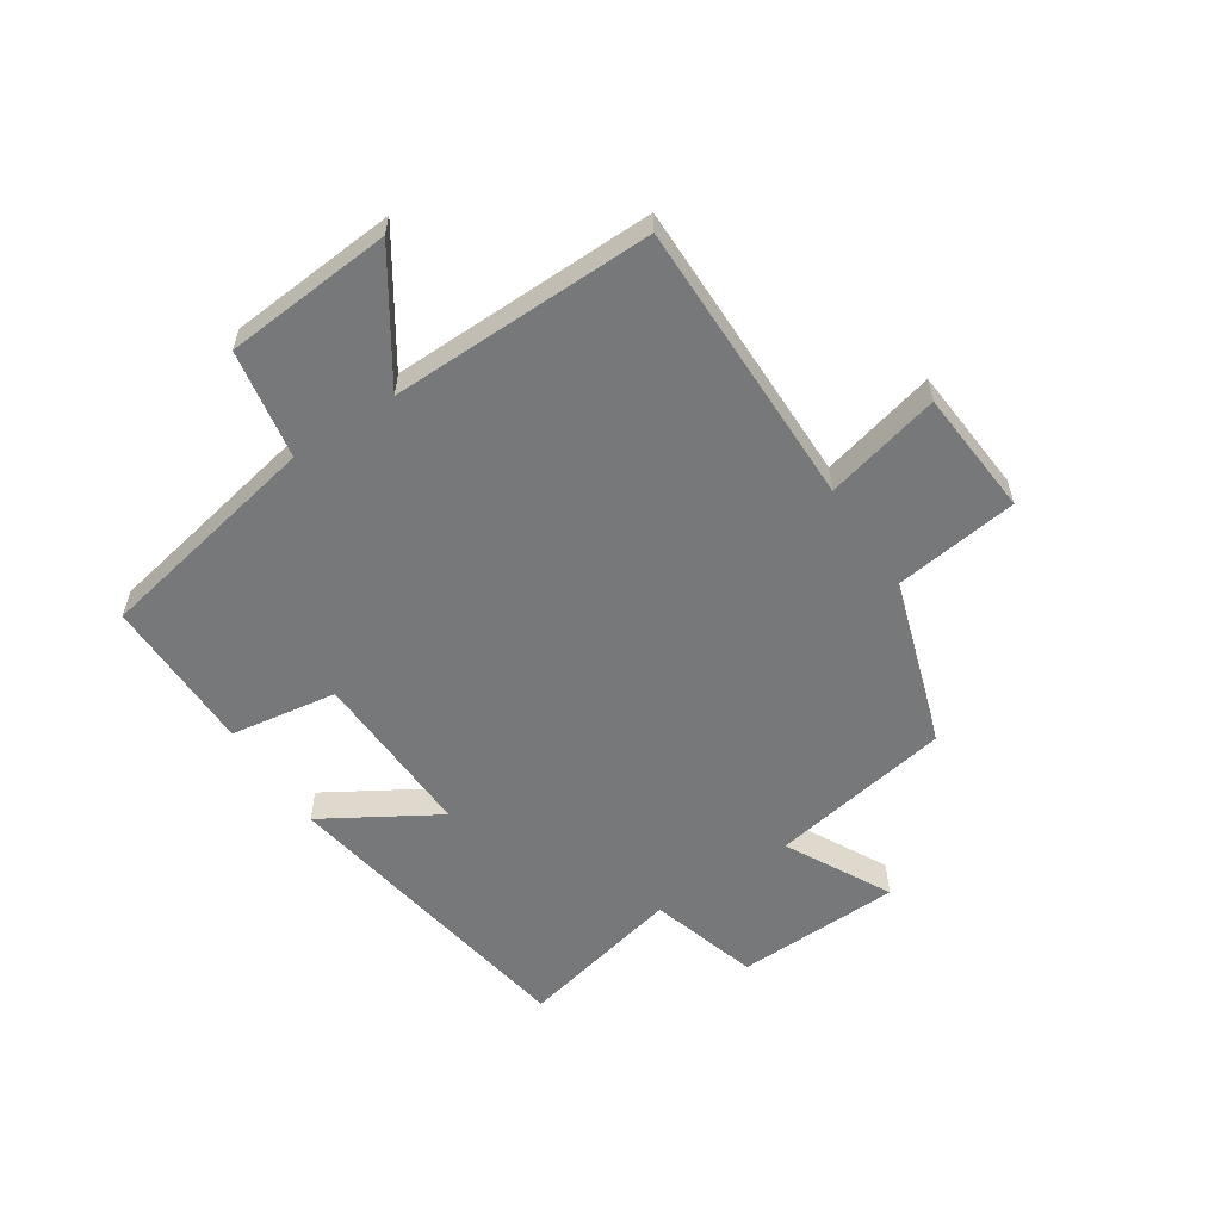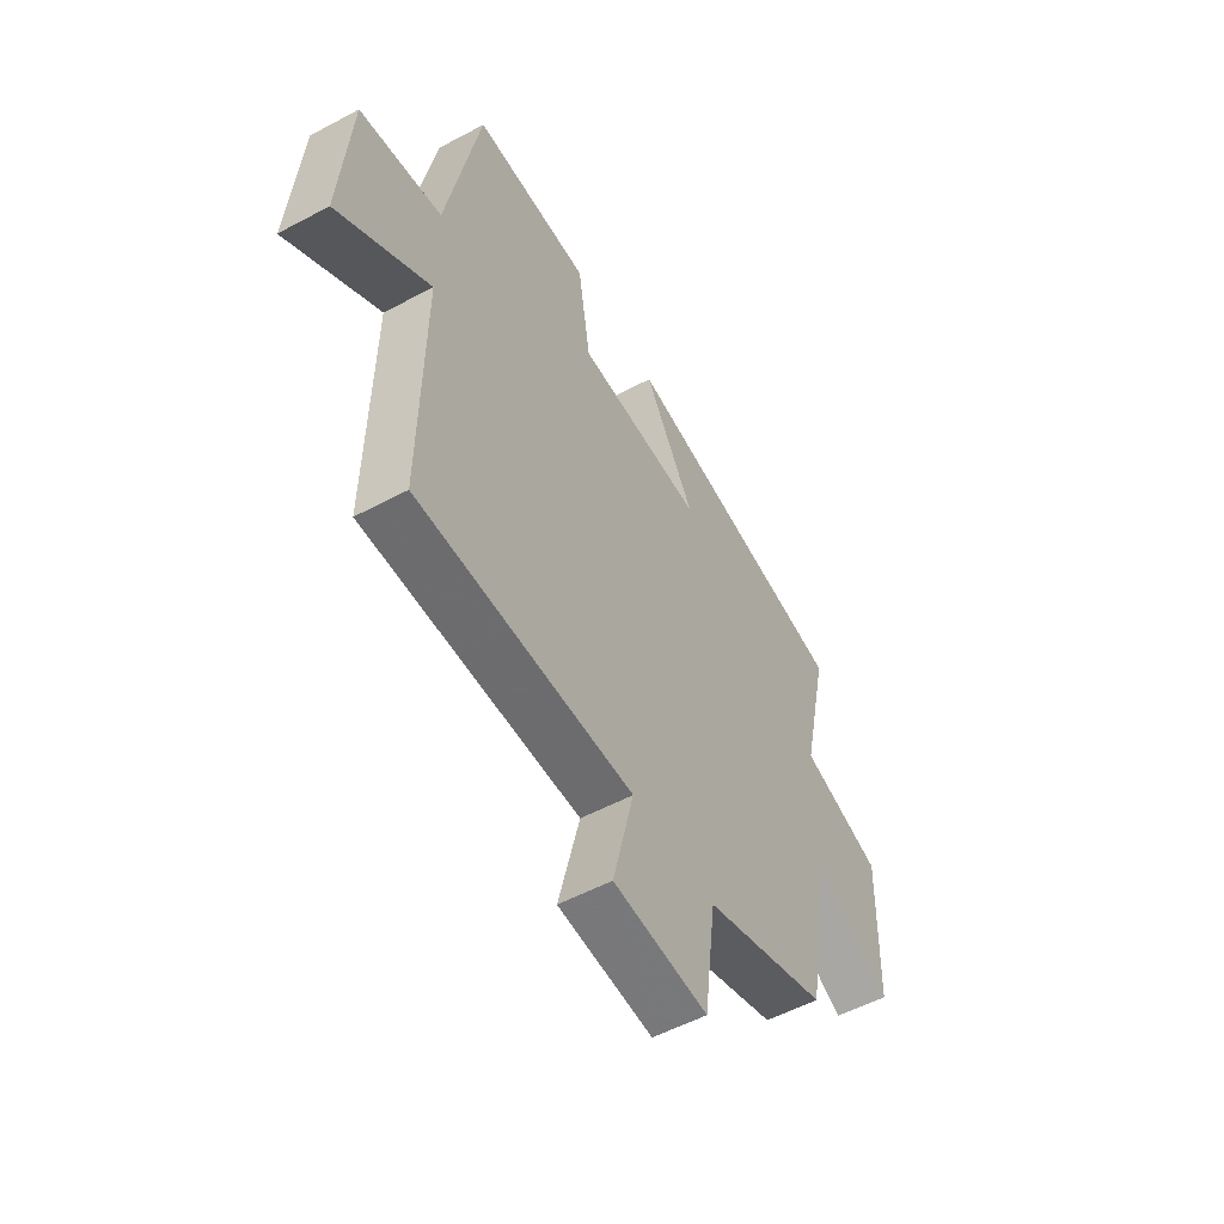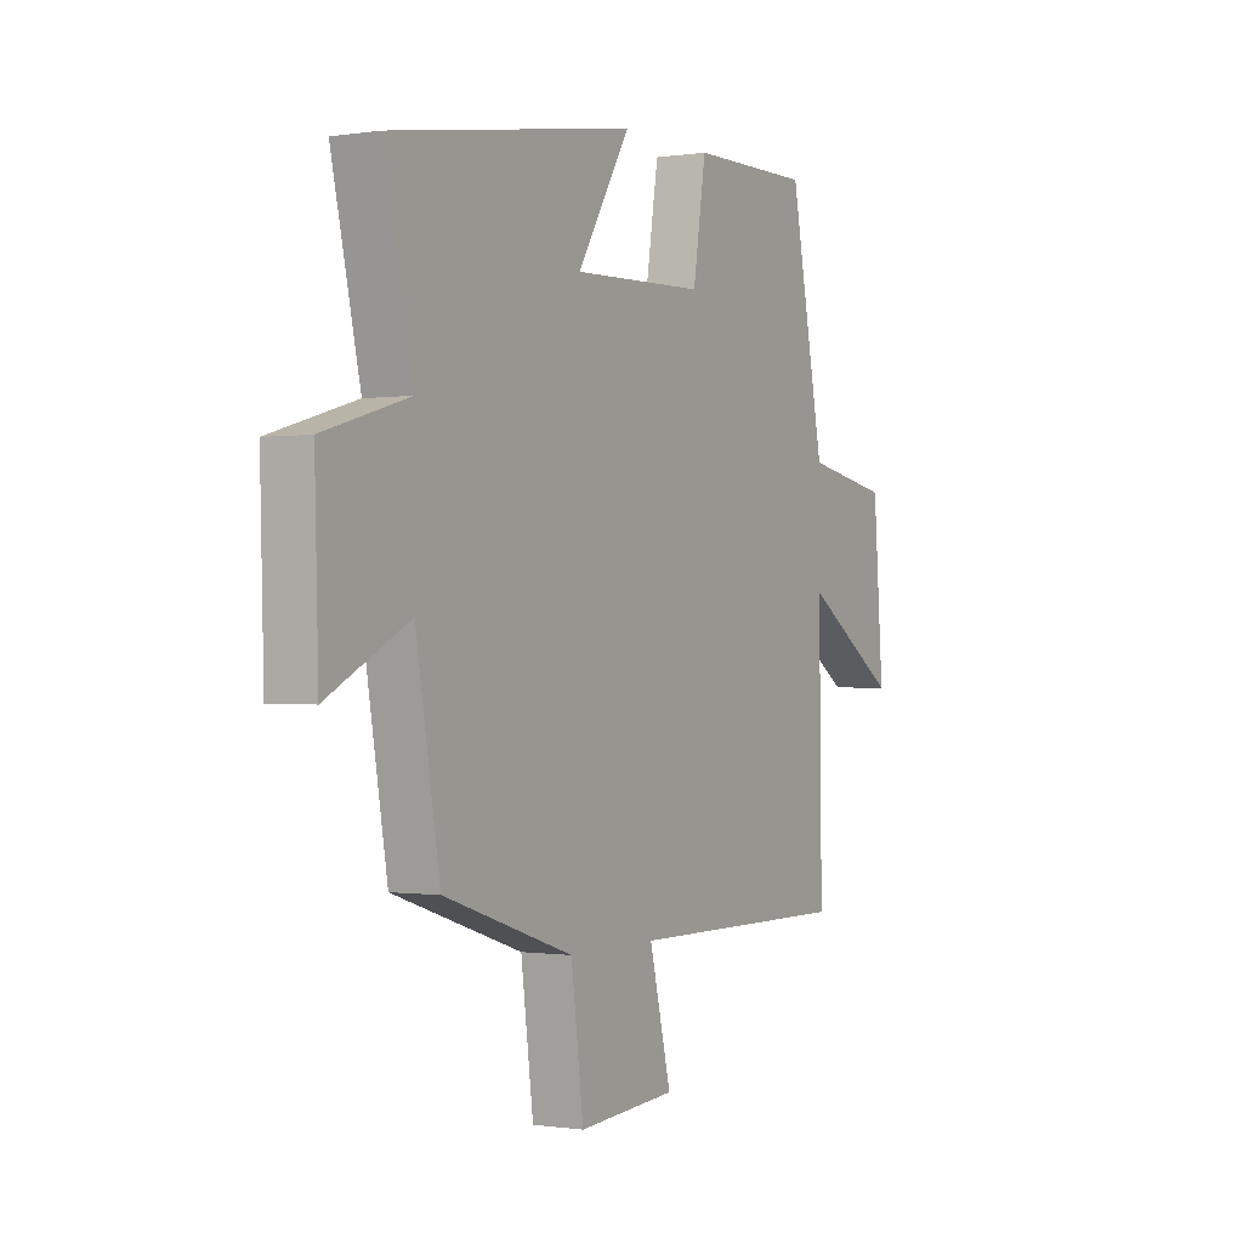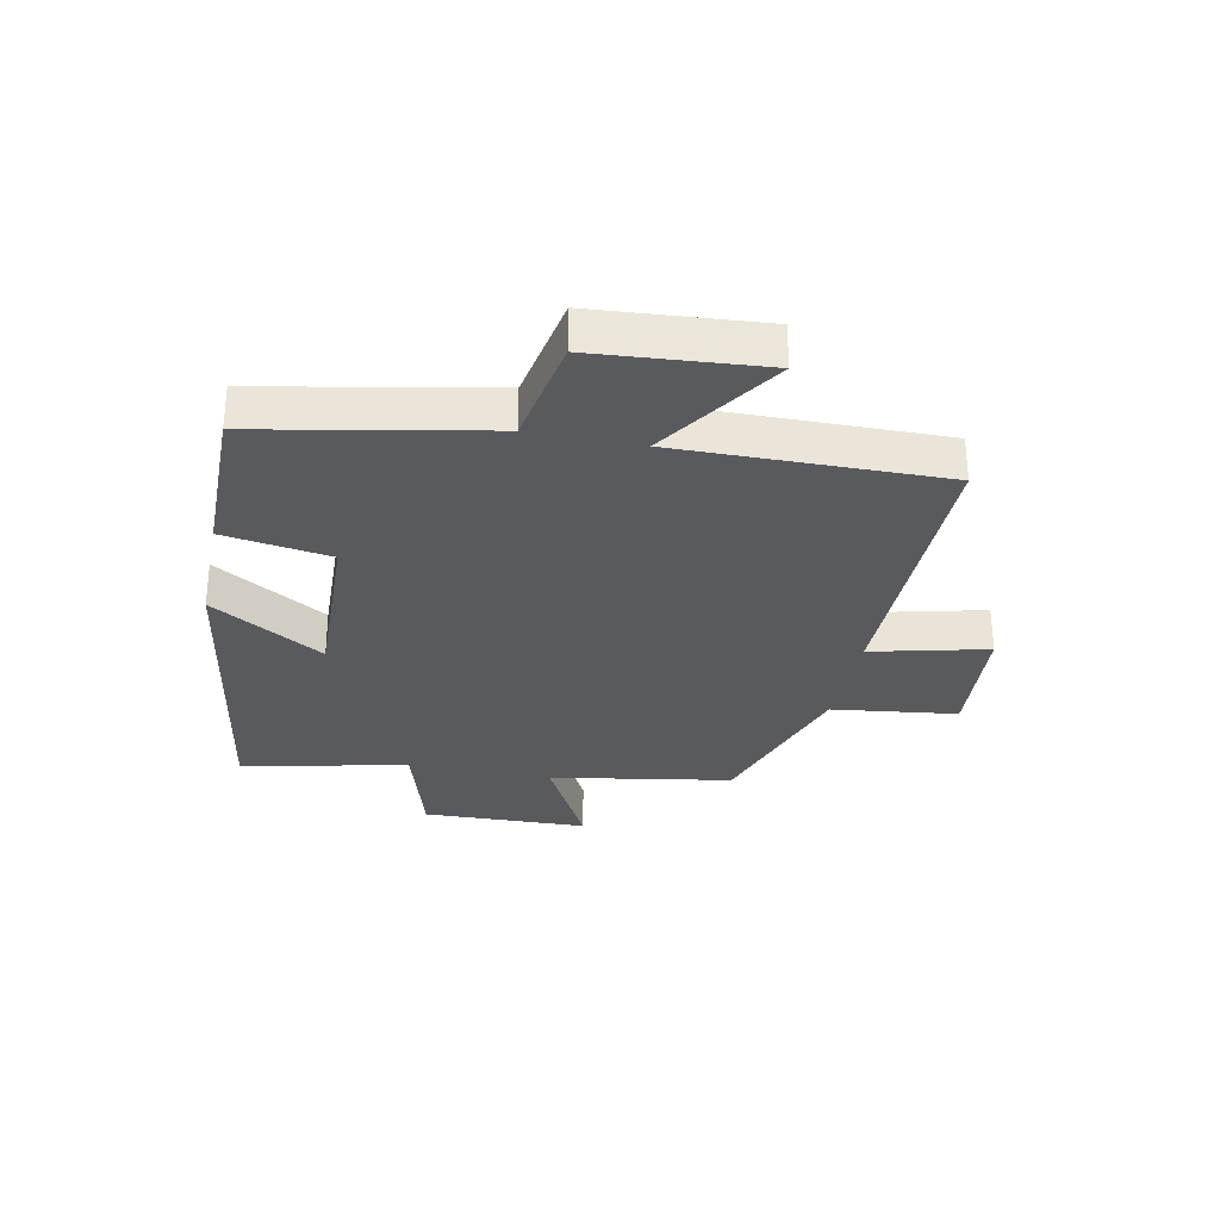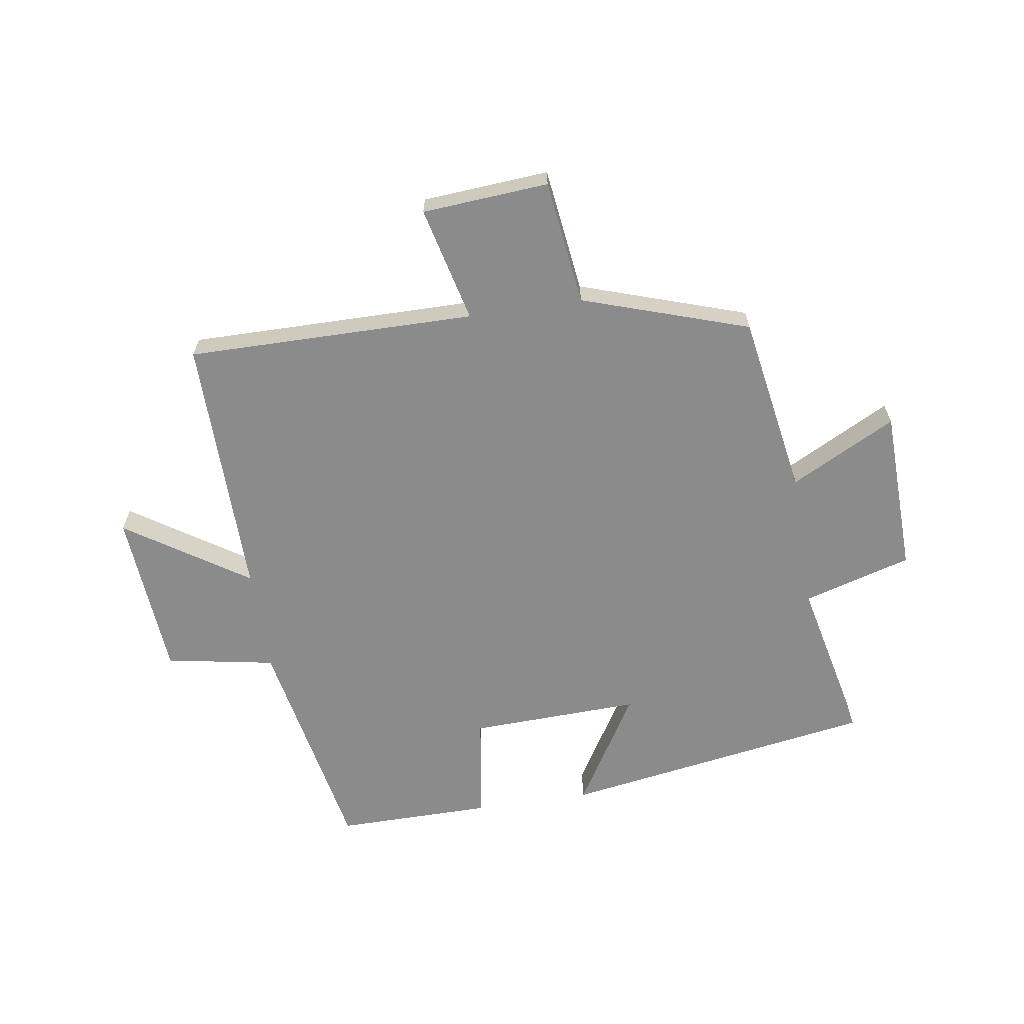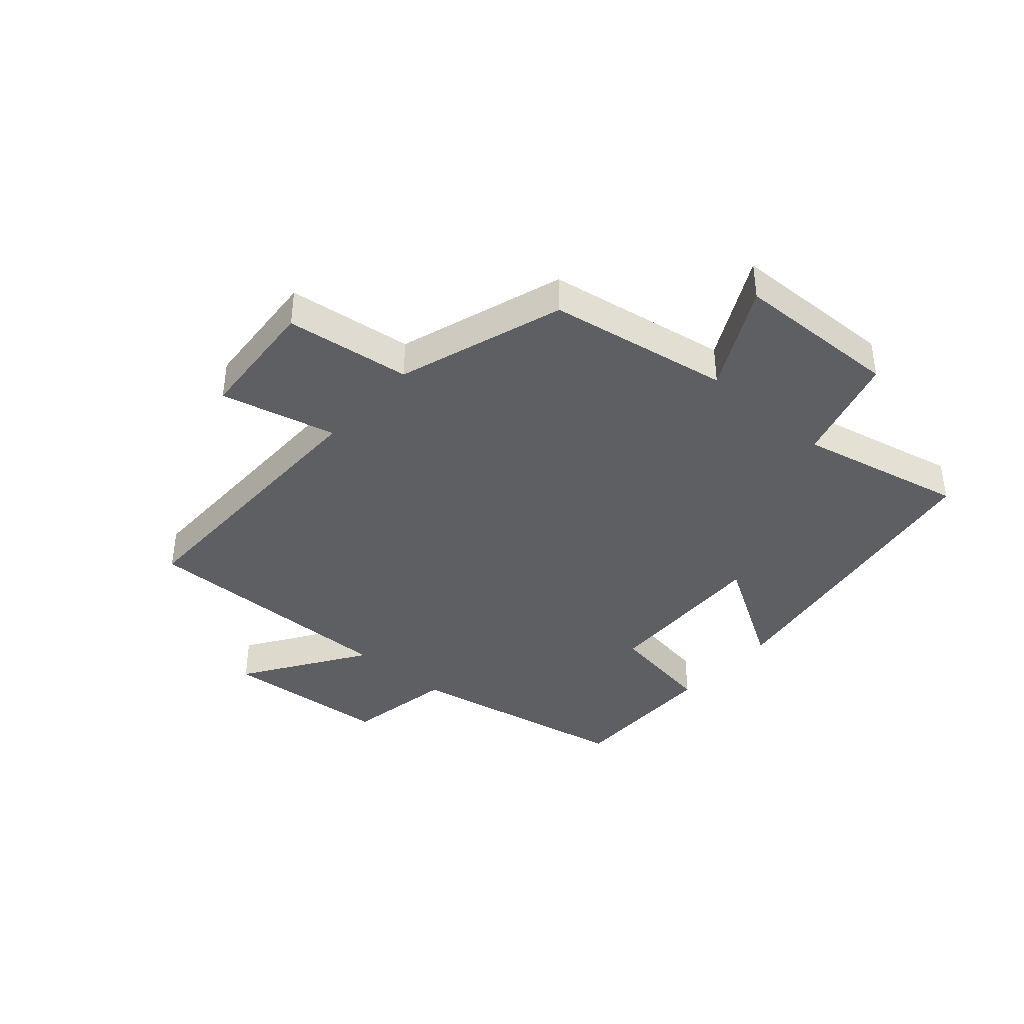
<metadata>
{"format":"obj","ext":"obj","renderer":"f3d","projection":"perspective","resolution":1024,"background":"white","views":[{"elev":-57.4,"azim":123.5,"up":"+Y"},{"elev":-54.1,"azim":119.6,"up":"+Z"},{"elev":-0.5,"azim":-60.1,"up":"+Z"},{"elev":-30.6,"azim":78.5,"up":"+Y"},{"elev":-64.0,"azim":-171.3,"up":"+Y"},{"elev":-39.7,"azim":-131.4,"up":"+Y"}]}
</metadata>
<code>
v 0.426 0.07 0.502
v 0.5 0.07 0.12
v 0.683 0.07 0.087
v 0.705 0.07 -0.195
v 0.5 0.07 -0.06
v 0.506 0.07 -0.503
v 0.023 0.07 -0.5
v 0.07 0.07 -0.694
v -0.142 0.07 -0.71
v -0.169 0.07 -0.5
v -0.448 0.07 -0.408
v -0.5 0.07 -0.103
v -0.676 0.07 -0.195
v -0.684 0.07 0.083
v -0.5 0.07 0.137
v -0.562 0.07 0.415
v -0.036 0.07 0.5
v -0.15 0.07 0.311
v 0.136 0.07 0.321
v 0.164 0.07 0.5
v 0.426 0 0.502
v 0.5 0 0.12
v 0.683 0 0.087
v 0.705 0 -0.195
v 0.5 0 -0.06
v 0.506 0 -0.503
v 0.023 0 -0.5
v 0.07 0 -0.694
v -0.142 0 -0.71
v -0.169 0 -0.5
v -0.448 0 -0.408
v -0.5 0 -0.103
v -0.676 0 -0.195
v -0.684 0 0.083
v -0.5 0 0.137
v -0.562 0 0.415
v -0.036 0 0.5
v -0.15 0 0.311
v 0.136 0 0.321
v 0.164 0 0.5
f 19 20 1 2
f 18 19 2
f 15 16 17 18
f 15 18 2
f 12 13 14 15
f 15 2 3
f 12 15 3
f 11 12 3
f 10 11 3
f 7 8 9 10
f 5 6 7
f 5 7 10
f 3 4 5
f 3 5 10
f 22 21 40 39
f 22 39 38
f 38 37 36 35
f 22 38 35
f 35 34 33 32
f 23 22 35
f 23 35 32
f 23 32 31
f 23 31 30
f 30 29 28 27
f 27 26 25
f 30 27 25
f 25 24 23
f 30 25 23
f 1 21 22 2
f 2 22 23 3
f 3 23 24 4
f 4 24 25 5
f 5 25 26 6
f 6 26 27 7
f 7 27 28 8
f 8 28 29 9
f 9 29 30 10
f 10 30 31 11
f 11 31 32 12
f 12 32 33 13
f 13 33 34 14
f 14 34 35 15
f 15 35 36 16
f 16 36 37 17
f 17 37 38 18
f 18 38 39 19
f 19 39 40 20
f 20 40 21 1

</code>
